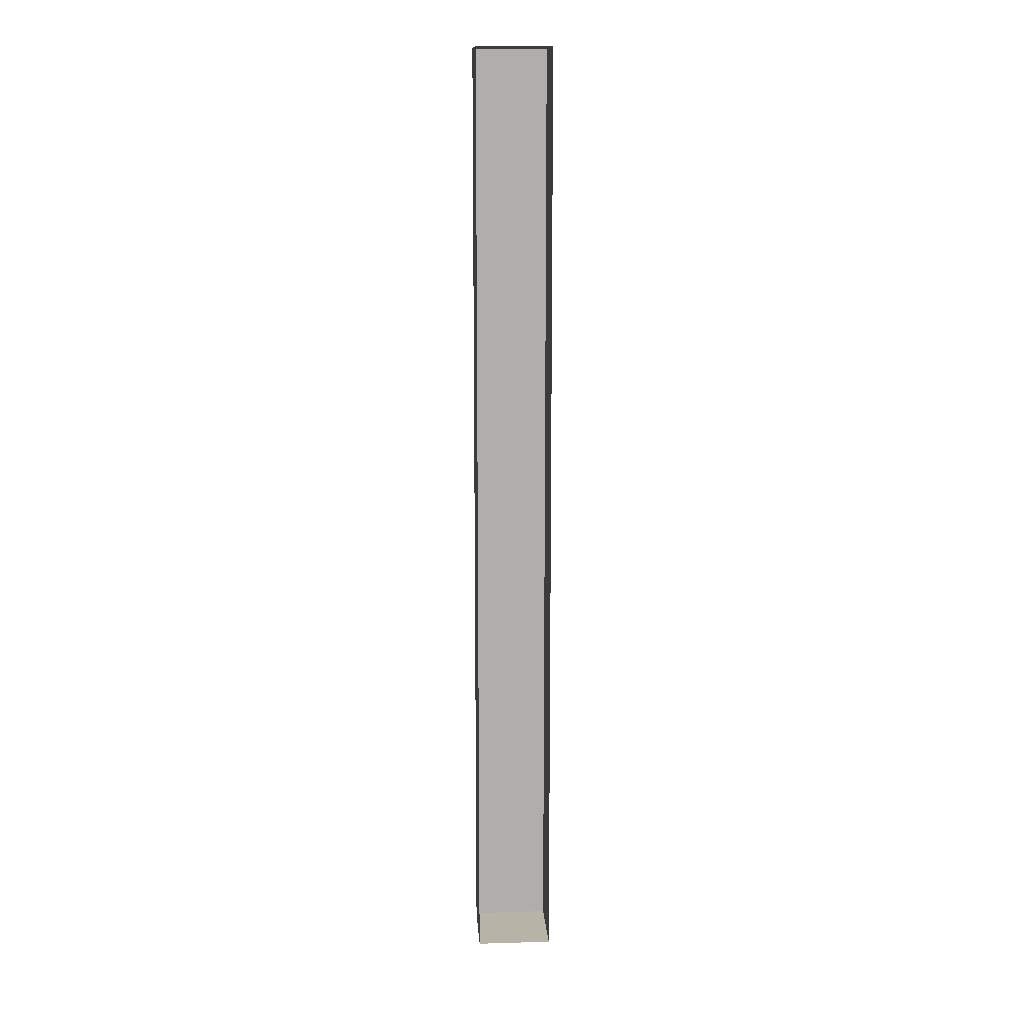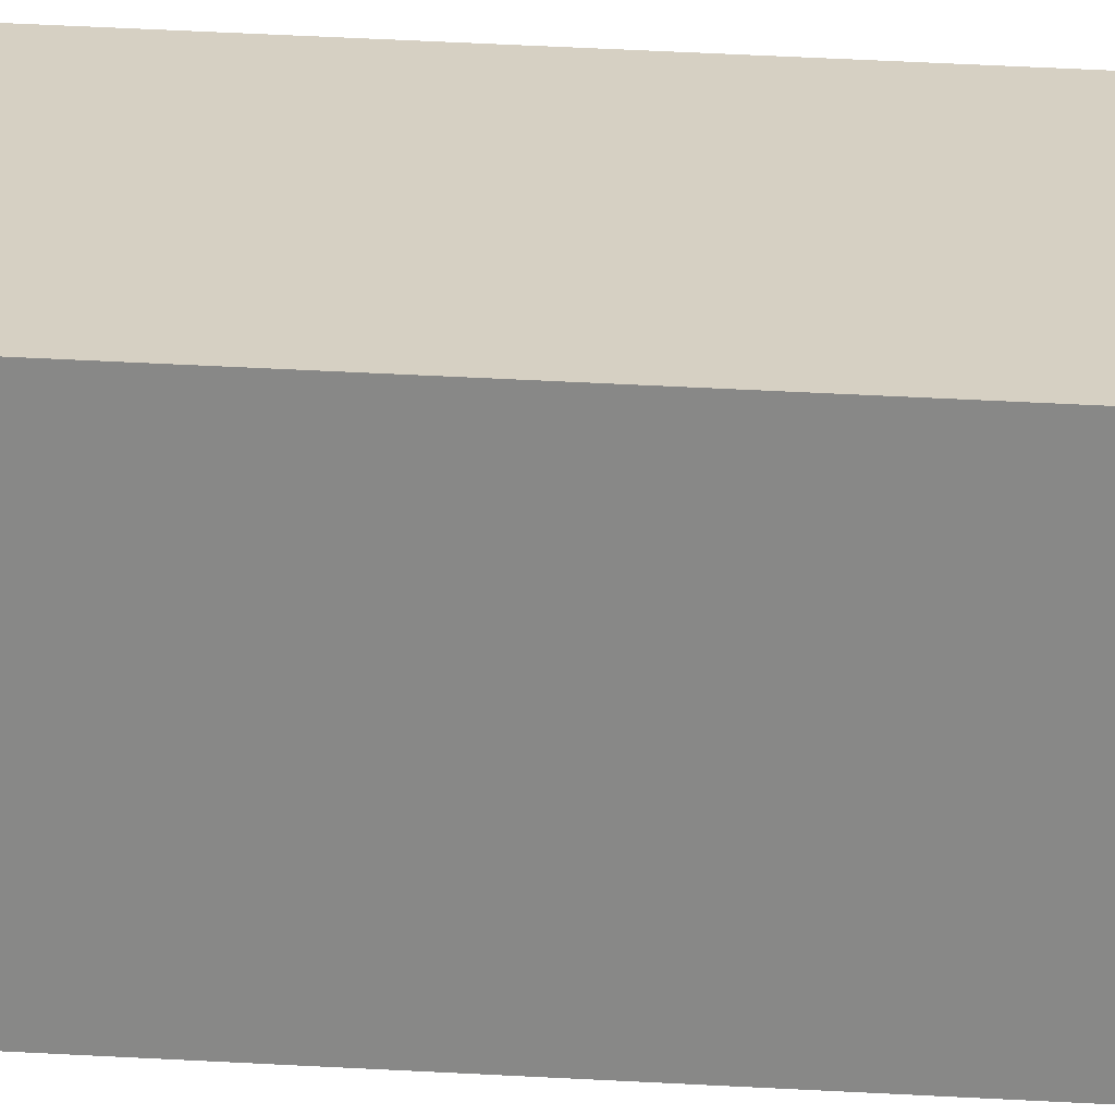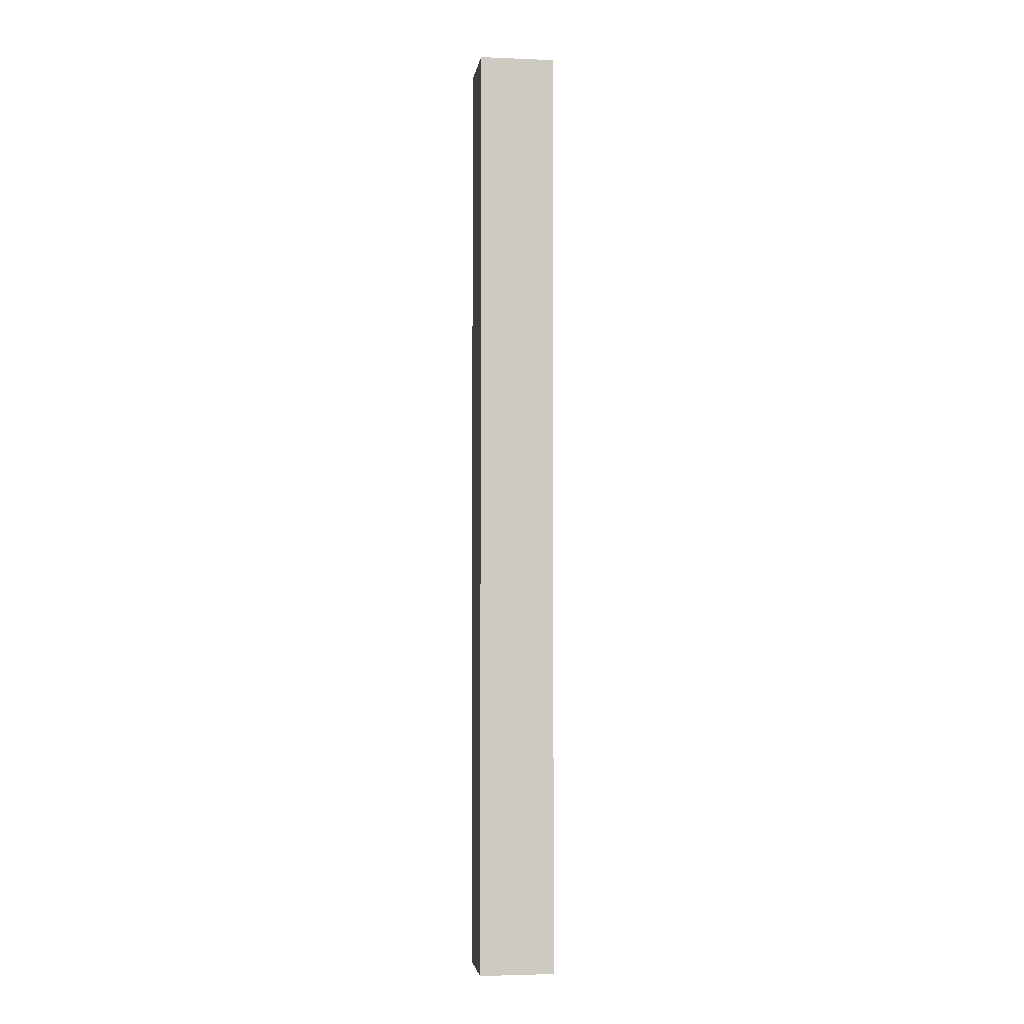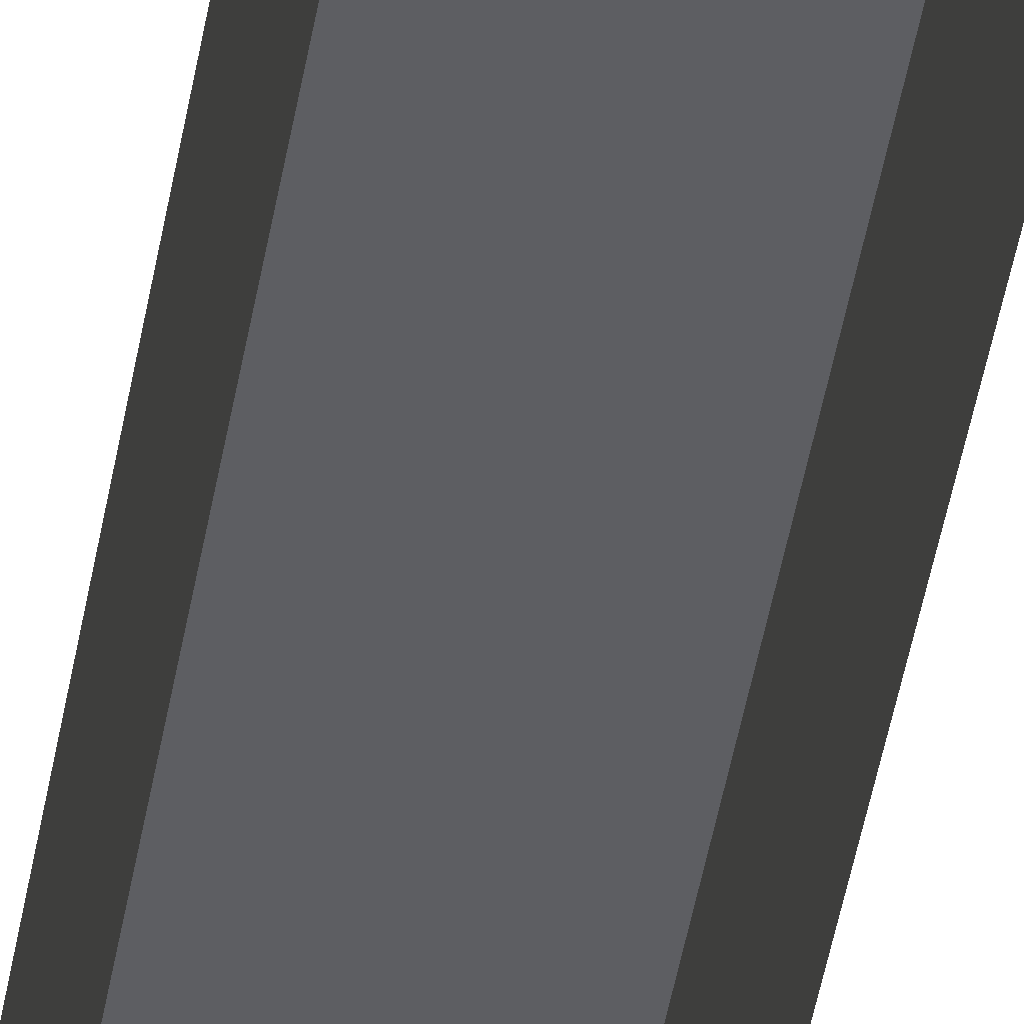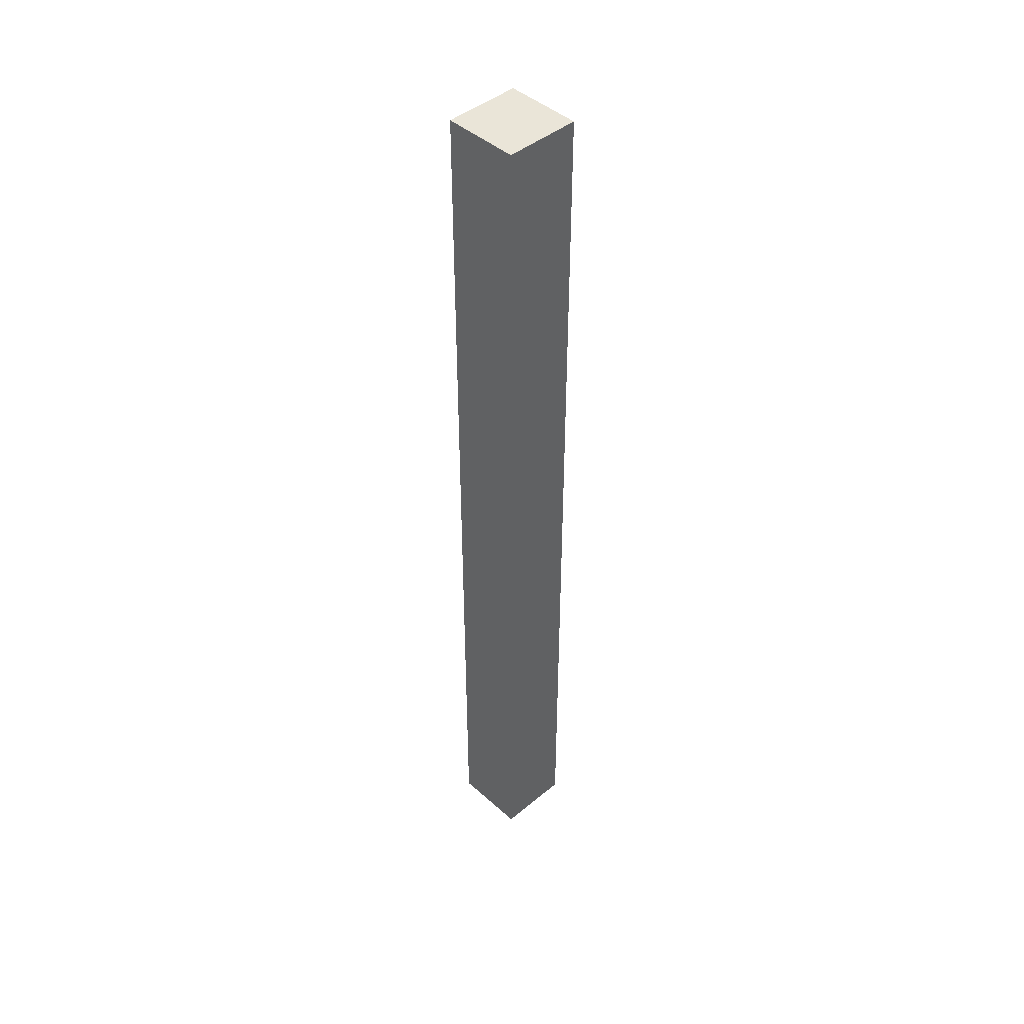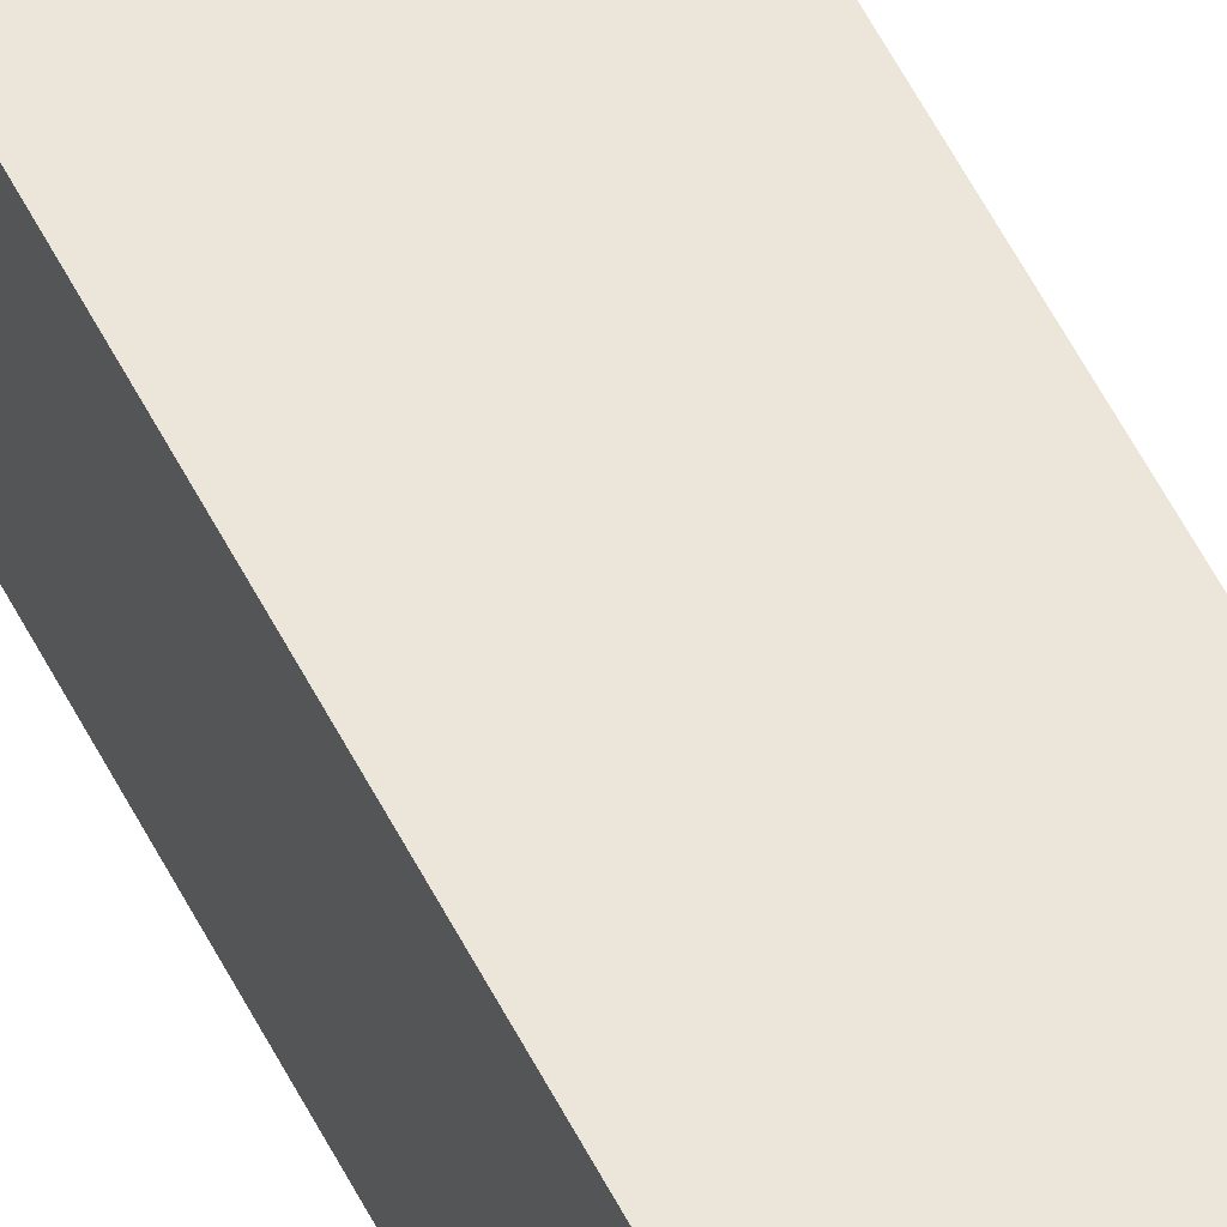
<metadata>
{"format":"obj","ext":"obj","renderer":"f3d","projection":"perspective","resolution":1024,"background":"white","views":[{"elev":12.7,"azim":-3.7,"up":"+Z"},{"elev":26.5,"azim":95.8,"up":"+Y"},{"elev":-3.3,"azim":172.2,"up":"+Z"},{"elev":-39.0,"azim":-8.4,"up":"+Y"},{"elev":44.5,"azim":-134.0,"up":"+Z"},{"elev":57.6,"azim":153.0,"up":"+Y"}]}
</metadata>
<code>
g group21_pCube36
v 37.15 2.874 -16.07
v 39.89 2.874 18.2
v 37.15 2.874 18.2
v 39.89 2.874 -16.07
v 37.15 0.1377 -16.07
v 39.89 2.874 -16.07
v 37.15 2.874 -16.07
v 39.89 0.1377 -16.07
v 37.15 2.874 18.2
v 39.89 0.1377 18.2
v 37.15 0.1377 18.2
v 39.89 2.874 18.2
v 37.15 0.1377 -16.07
v 37.15 2.874 18.2
v 37.15 0.1377 18.2
v 37.15 2.874 -16.07
v 39.89 2.874 -16.07
v 39.89 0.1377 18.2
v 39.89 2.874 18.2
v 39.89 0.1377 -16.07
g group21_pCube36_0
f 3 2 1
f 2 4 1
f 7 6 5
f 6 8 5
f 11 10 9
f 10 12 9
f 15 14 13
f 14 16 13
f 19 18 17
f 18 20 17

</code>
